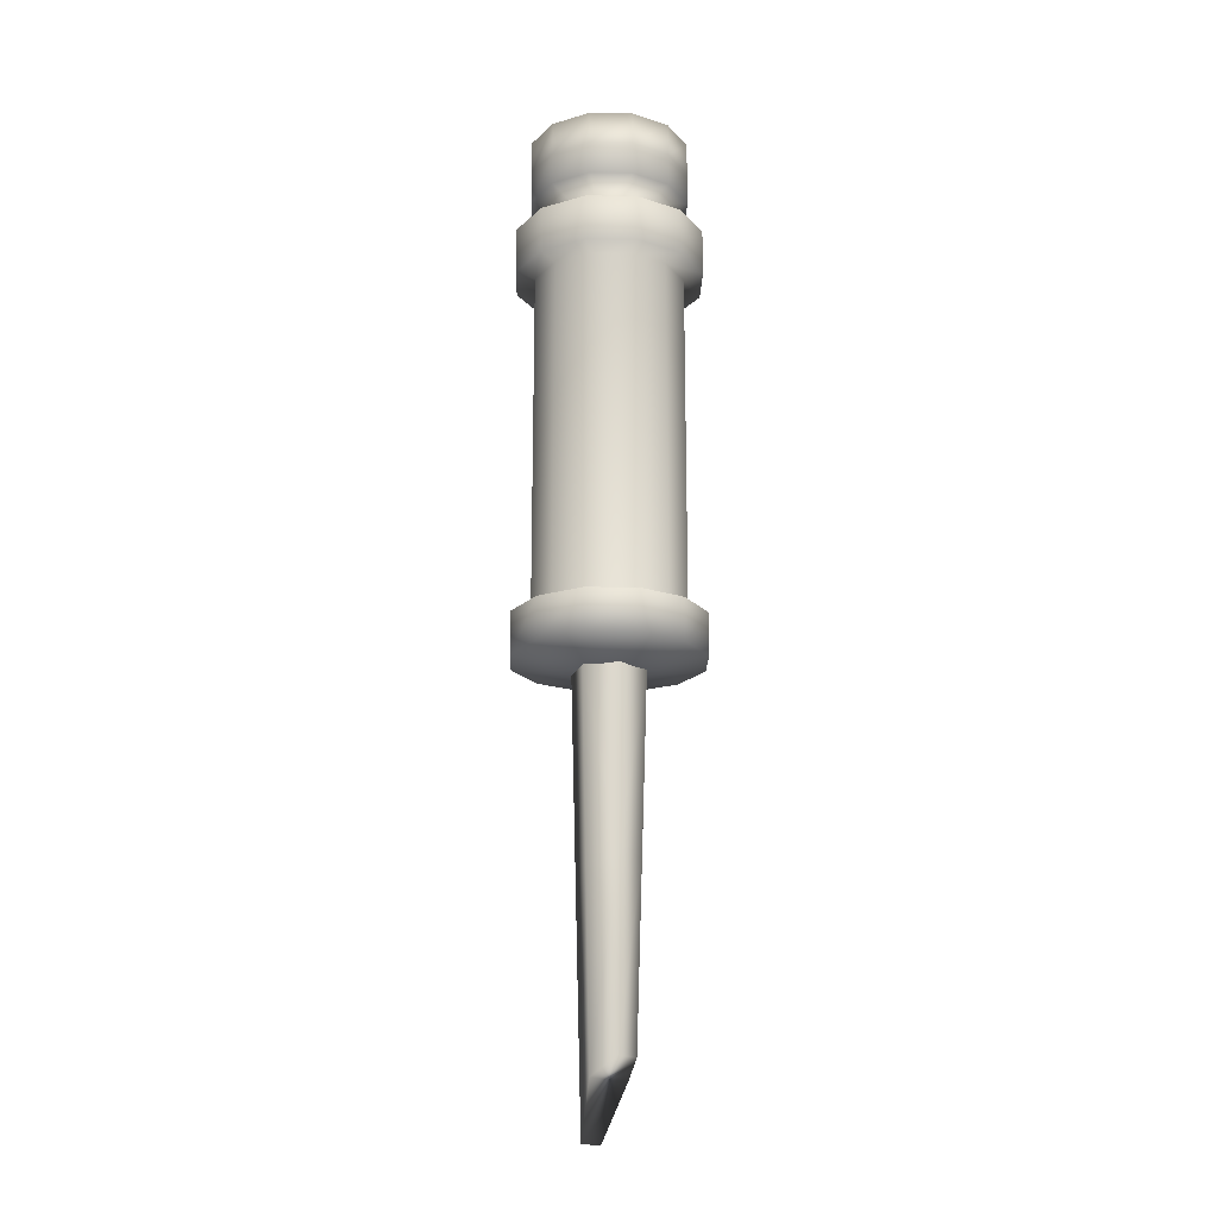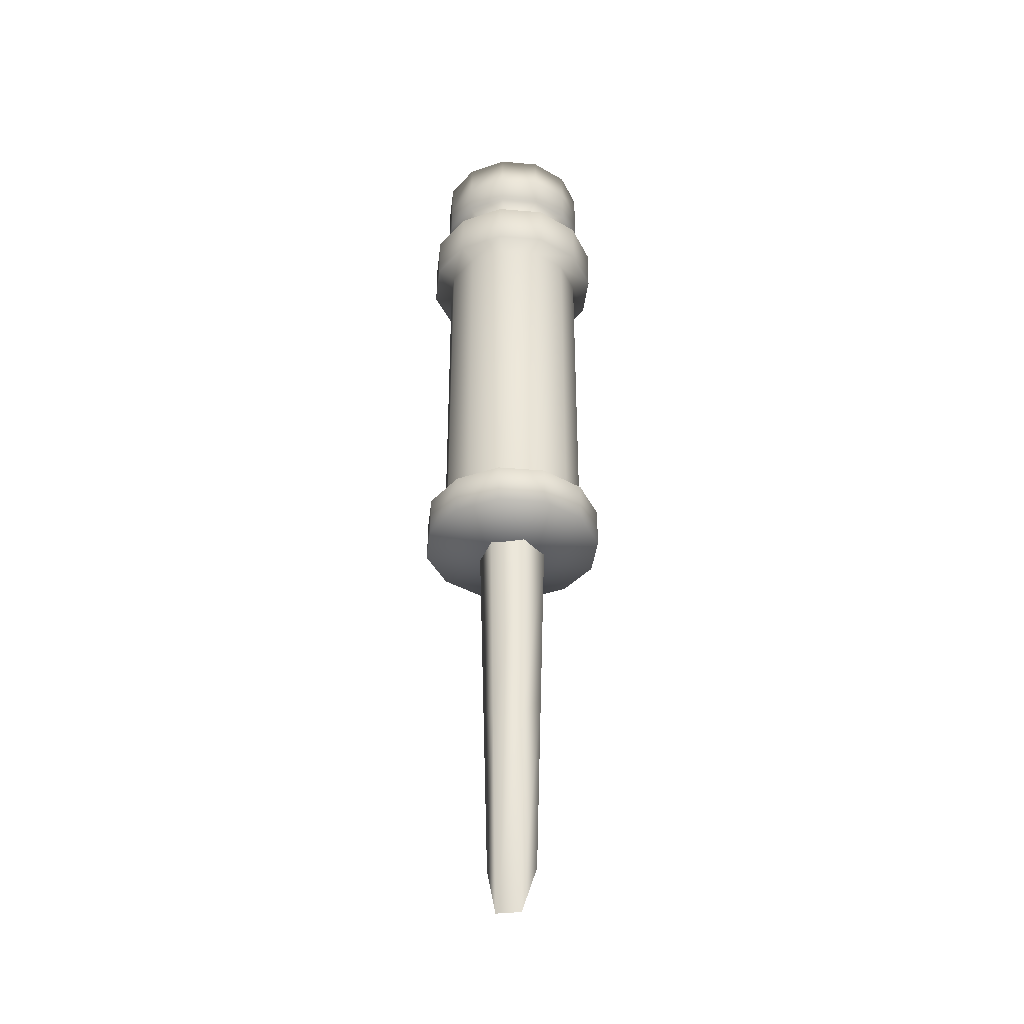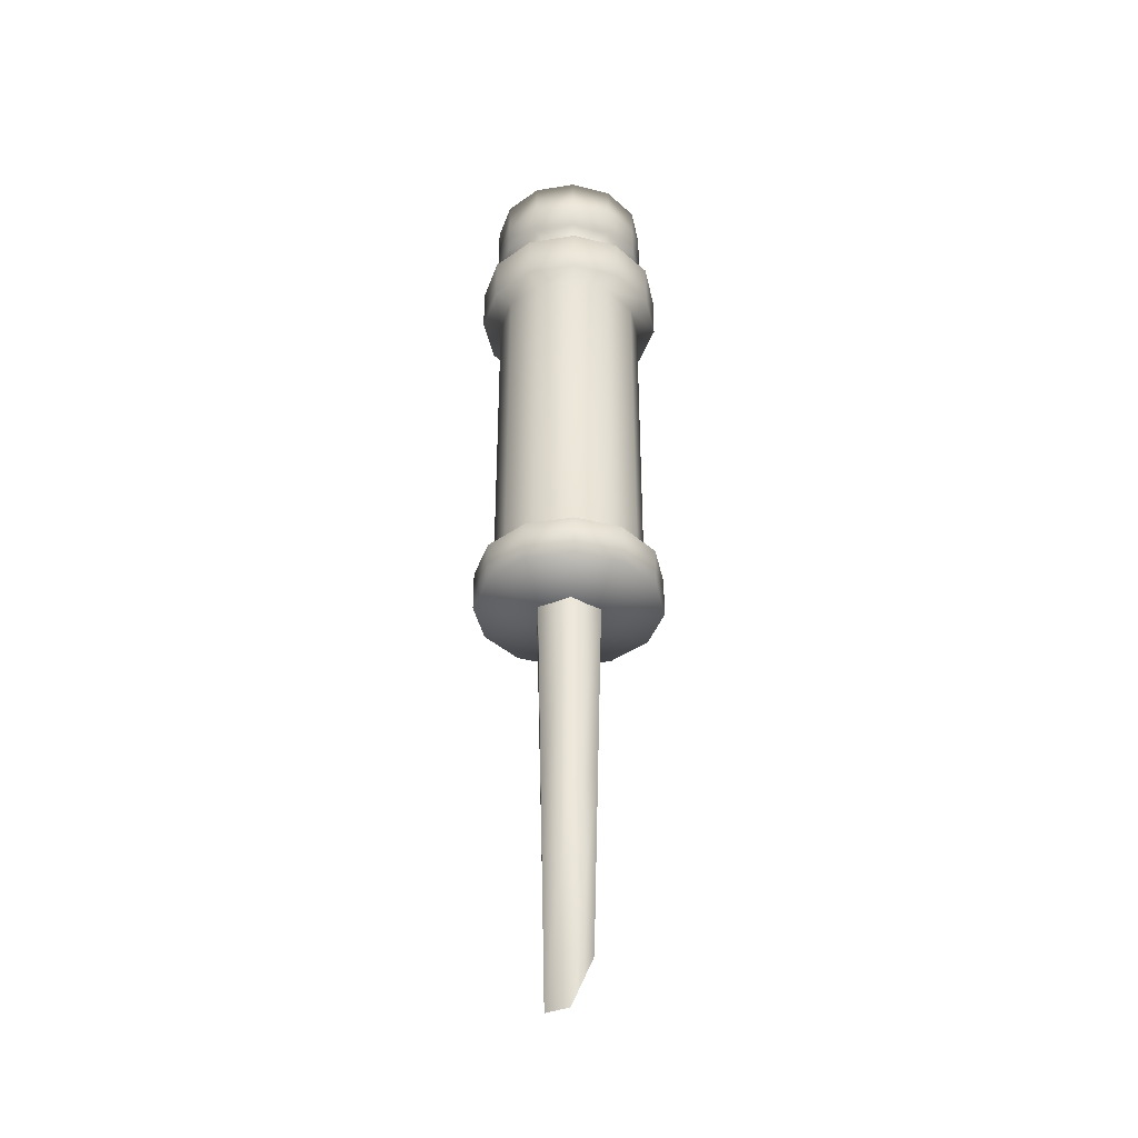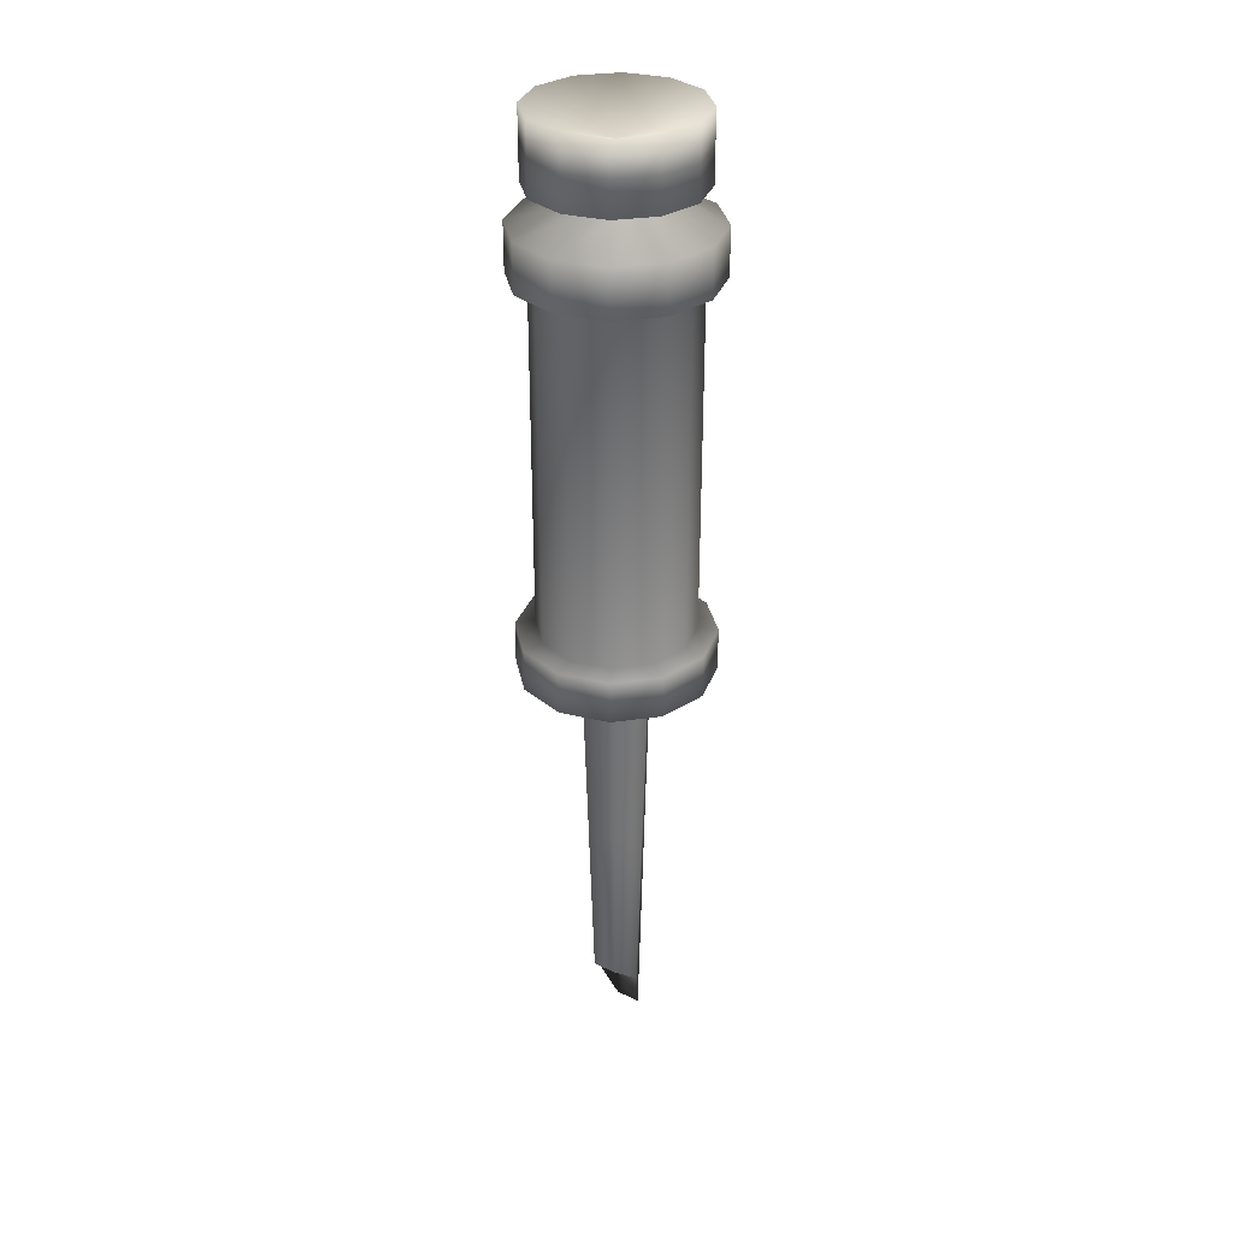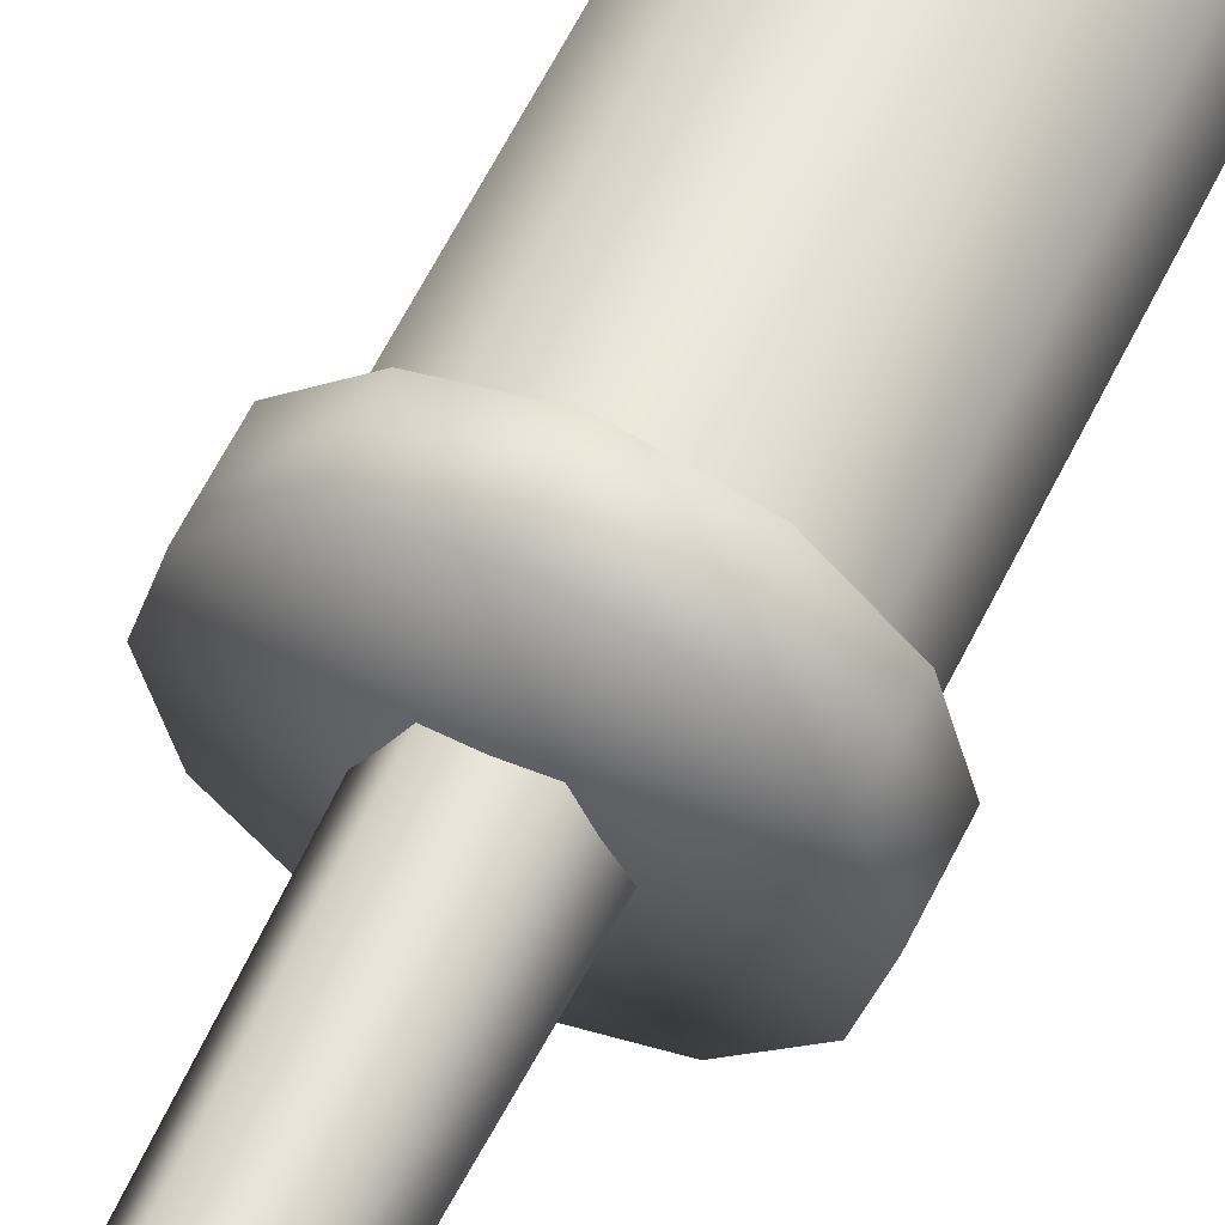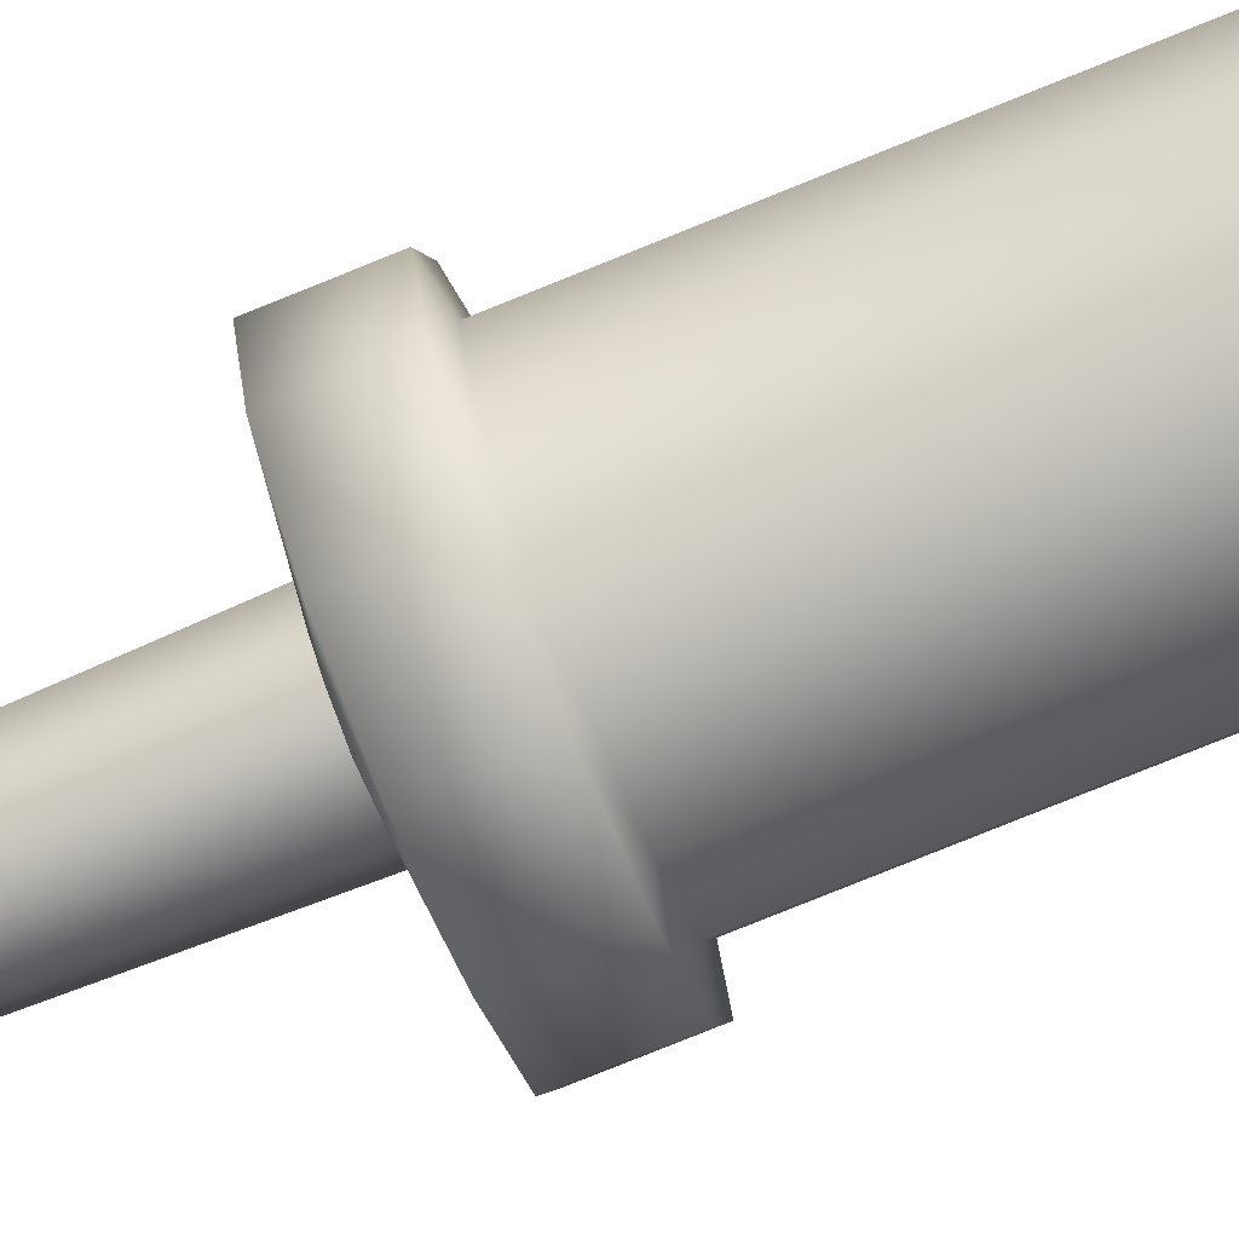
<metadata>
{"format":"obj","ext":"obj","renderer":"f3d","projection":"perspective","resolution":1024,"background":"white","views":[{"elev":-19.1,"azim":-46.4,"up":"+Y"},{"elev":-37.0,"azim":-171.4,"up":"+Y"},{"elev":-38.1,"azim":-153.2,"up":"+Y"},{"elev":32.4,"azim":33.6,"up":"+Y"},{"elev":57.2,"azim":25.2,"up":"+Z"},{"elev":-77.2,"azim":112.1,"up":"+Z"}]}
</metadata>
<code>
g default
v 10.74 -24.64 -6.201
v 6.201 -24.64 -10.74
v 0 -24.64 -12.4
v -6.201 -24.64 -10.74
v -10.74 -24.64 -6.201
v -12.4 -24.64 0
v -10.74 -24.64 6.201
v -6.201 -24.64 10.74
v 0 -24.64 12.4
v 6.201 -24.64 10.74
v 10.74 -24.64 6.201
v 12.4 -24.64 0
v 10.74 32.87 -6.201
v 6.201 32.87 -10.74
v 0 32.87 -12.4
v -6.201 32.87 -10.74
v -10.74 32.87 -6.201
v -12.4 32.87 0
v -10.74 32.87 6.201
v -6.201 32.87 10.74
v 0 32.87 12.4
v 6.201 32.87 10.74
v 10.74 32.87 6.201
v 12.4 32.87 0
v 0 -26.57 0
v 10.74 26.77 6.201
v 6.201 26.77 10.74
v 0 26.77 12.4
v -6.201 26.77 10.74
v -10.74 26.77 6.201
v -12.4 26.77 0
v -10.74 26.77 -6.201
v -6.201 26.77 -10.74
v 0 26.77 -12.4
v 6.201 26.77 -10.74
v 10.74 26.77 -6.201
v 12.4 26.77 0
v 10.74 -19.12 6.201
v 6.201 -19.12 10.74
v 0 -19.12 12.4
v -6.201 -19.12 10.74
v -10.74 -19.12 6.201
v -12.4 -19.12 0
v -10.74 -19.12 -6.201
v -6.201 -19.12 -10.74
v 0 -19.12 -12.4
v 6.201 -19.12 -10.74
v 10.74 -19.12 -6.201
v 12.4 -19.12 0
v 8.567 -18.64 4.946
v 4.946 -18.64 8.567
v 8.567 26.14 4.946
v 4.946 26.14 8.567
v 0 -18.64 9.893
v 0 26.14 9.893
v -4.946 -18.64 8.567
v -4.946 26.14 8.567
v -8.567 -18.64 4.946
v -8.567 26.14 4.946
v -9.893 -18.64 0
v -9.893 26.14 0
v -8.567 -18.64 -4.946
v -8.567 26.14 -4.946
v -4.946 -18.64 -8.567
v -4.946 26.14 -8.567
v 0 -18.64 -9.893
v 0 26.14 -9.893
v 4.946 -18.64 -8.567
v 4.946 26.14 -8.567
v 8.567 -18.64 -4.946
v 8.567 26.14 -4.946
v 9.893 -18.64 0
v 9.893 26.14 0
v 5.943 35.86 -3.431
v 3.431 35.86 -5.943
v 0 35.86 -6.862
v -3.431 35.86 -5.943
v -5.943 35.86 -3.431
v -6.862 35.86 0
v -5.943 35.86 3.431
v -3.431 35.86 5.943
v 0 35.86 6.862
v 3.431 35.86 5.943
v 5.943 35.86 3.431
v 6.862 35.86 0
v 9.099 37.27 -5.253
v 5.253 37.27 -9.099
v 0 37.27 -10.51
v -5.253 37.27 -9.099
v -9.099 37.27 -5.253
v -10.51 37.27 0
v -9.099 37.27 5.253
v -5.253 37.27 9.099
v 0 37.27 10.51
v 5.253 37.27 9.099
v 9.099 37.27 5.253
v 10.51 37.27 0
v 9.099 45.99 -5.253
v 5.253 45.99 -9.099
v 0 42.27 0
v 0 45.99 -10.51
v -5.253 45.99 -9.099
v -9.099 45.99 -5.253
v -10.51 45.99 0
v -9.099 45.99 5.253
v -5.253 45.99 9.099
v 0 45.99 10.51
v 5.253 45.99 9.099
v 9.099 45.99 5.253
v 10.51 45.99 0
v -1.635 -71.94 2.84
v 1.635 -71.94 2.84
v -2.36 -25.56 4.101
v 2.36 -25.56 4.101
v -2.36 -25.56 -4.101
v 2.36 -25.56 -4.101
v -1.635 -81.36 -2.84
v 1.635 -81.36 -2.84
v 4.624 -25.56 -0
v 3.203 -74.3 -0
v -3.203 -74.3 0
v -4.624 -25.56 0
v -8.567 3.749 4.946
v -9.893 3.749 0
v -8.567 3.749 -4.946
v -4.946 3.749 -8.567
v 0 3.749 -9.893
v 4.946 3.749 -8.567
v 8.567 3.749 -4.946
v 9.893 3.749 0
v 8.567 3.749 4.946
v 4.946 3.749 8.567
v 0 3.749 9.893
v -4.946 3.749 8.567
v -3.913 -49.93 0
v -1.997 -53.46 -3.471
v 1.997 -53.46 -3.471
v 3.913 -49.93 -0
v 1.997 -48.75 3.471
v -1.997 -48.75 3.471
v -9.099 41.63 5.253
v -10.51 41.63 0
v -9.099 41.63 -5.253
v -5.253 41.63 -9.099
v 0 41.63 -10.51
v 5.253 41.63 -9.099
v 9.099 41.63 -5.253
v 10.51 41.63 0
v 9.099 41.63 5.253
v 5.253 41.63 9.099
v 0 41.63 10.51
v -5.253 41.63 9.099
g polySurface13
f 1 2 47 48
f 2 3 46 47
f 3 4 45 46
f 4 5 44 45
f 5 6 43 44
f 6 7 42 43
f 7 8 41 42
f 8 9 40 41
f 9 10 39 40
f 10 11 38 39
f 11 12 49 38
f 12 1 48 49
f 2 1 25
f 3 2 25
f 4 3 25
f 5 4 25
f 6 5 25
f 7 6 25
f 8 7 25
f 9 8 25
f 10 9 25
f 11 10 25
f 12 11 25
f 1 12 25
f 98 99 100
f 99 101 100
f 101 102 100
f 102 103 100
f 103 104 100
f 104 105 100
f 105 106 100
f 106 107 100
f 107 108 100
f 108 109 100
f 109 110 100
f 110 98 100
f 27 26 23 22
f 28 27 22 21
f 29 28 21 20
f 30 29 20 19
f 31 30 19 18
f 32 31 18 17
f 33 32 17 16
f 34 33 16 15
f 35 34 15 14
f 36 35 14 13
f 37 36 13 24
f 26 37 24 23
f 51 50 131 132
f 54 51 132 133
f 56 54 133 134
f 58 56 134 123
f 60 58 123 124
f 62 60 124 125
f 64 62 125 126
f 66 64 126 127
f 68 66 127 128
f 70 68 128 129
f 72 70 129 130
f 50 72 130 131
f 39 38 50 51
f 26 27 53 52
f 40 39 51 54
f 27 28 55 53
f 41 40 54 56
f 28 29 57 55
f 42 41 56 58
f 29 30 59 57
f 43 42 58 60
f 30 31 61 59
f 44 43 60 62
f 31 32 63 61
f 45 44 62 64
f 32 33 65 63
f 46 45 64 66
f 33 34 67 65
f 47 46 66 68
f 34 35 69 67
f 48 47 68 70
f 35 36 71 69
f 49 48 70 72
f 36 37 73 71
f 38 49 72 50
f 37 26 52 73
f 13 14 75 74
f 14 15 76 75
f 15 16 77 76
f 16 17 78 77
f 17 18 79 78
f 18 19 80 79
f 19 20 81 80
f 20 21 82 81
f 21 22 83 82
f 22 23 84 83
f 23 24 85 84
f 24 13 74 85
f 74 75 87 86
f 75 76 88 87
f 76 77 89 88
f 77 78 90 89
f 78 79 91 90
f 79 80 92 91
f 80 81 93 92
f 81 82 94 93
f 82 83 95 94
f 83 84 96 95
f 84 85 97 96
f 85 74 86 97
f 86 87 146 147
f 87 88 145 146
f 88 89 144 145
f 89 90 143 144
f 90 91 142 143
f 91 92 141 142
f 92 93 152 141
f 93 94 151 152
f 94 95 150 151
f 95 96 149 150
f 96 97 148 149
f 97 86 147 148
f 111 112 139 140
f 136 137 118 117
f 117 118 120 121
f 120 118 137 138
f 117 121 135 136
f 112 120 138 139
f 121 120 112 111
f 140 135 121 111
f 124 123 59 61
f 125 124 61 63
f 126 125 63 65
f 127 126 65 67
f 128 127 67 69
f 129 128 69 71
f 130 129 71 73
f 131 130 73 52
f 132 131 52 53
f 133 132 53 55
f 134 133 55 57
f 123 134 57 59
f 136 135 122 115
f 115 116 137 136
f 138 137 116 119
f 139 138 119 114
f 140 139 114 113
f 122 135 140 113
f 142 141 105 104
f 143 142 104 103
f 144 143 103 102
f 145 144 102 101
f 146 145 101 99
f 147 146 99 98
f 148 147 98 110
f 149 148 110 109
f 150 149 109 108
f 151 150 108 107
f 152 151 107 106
f 141 152 106 105

</code>
